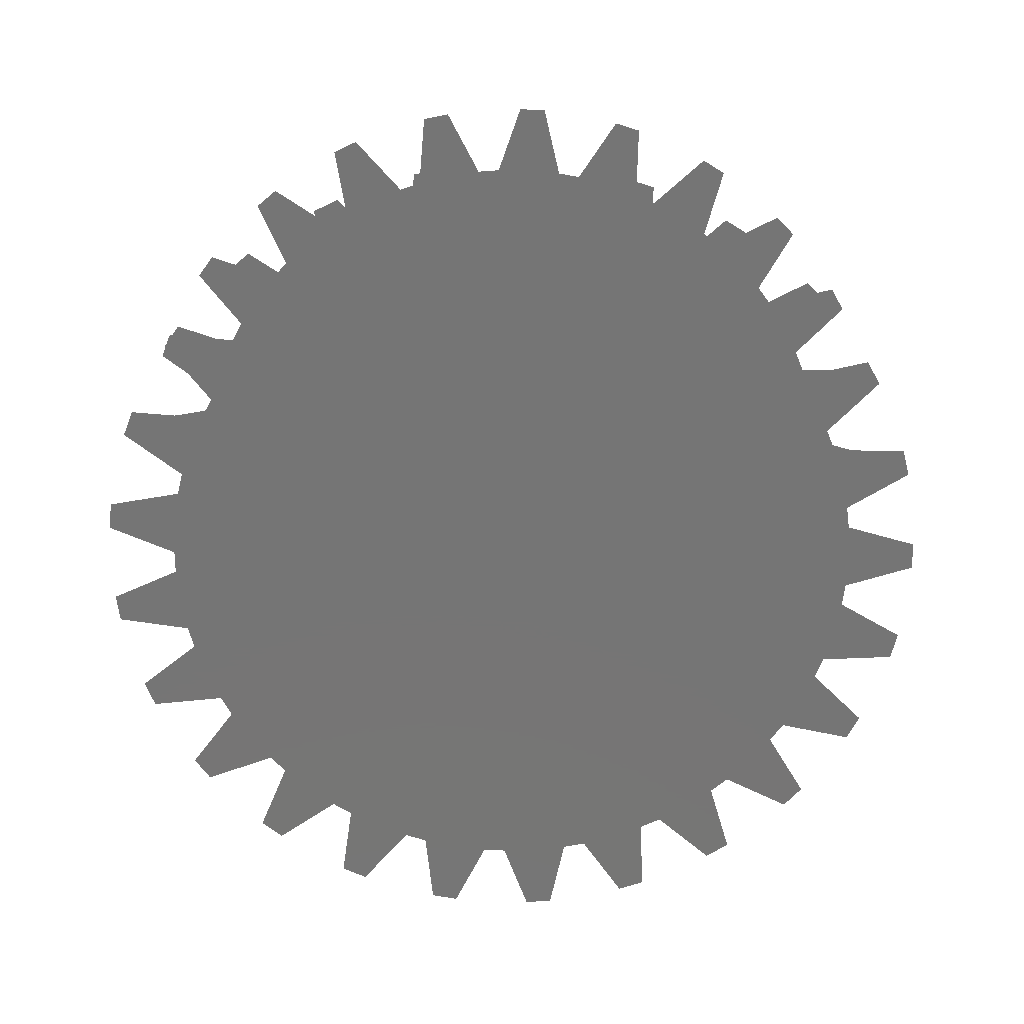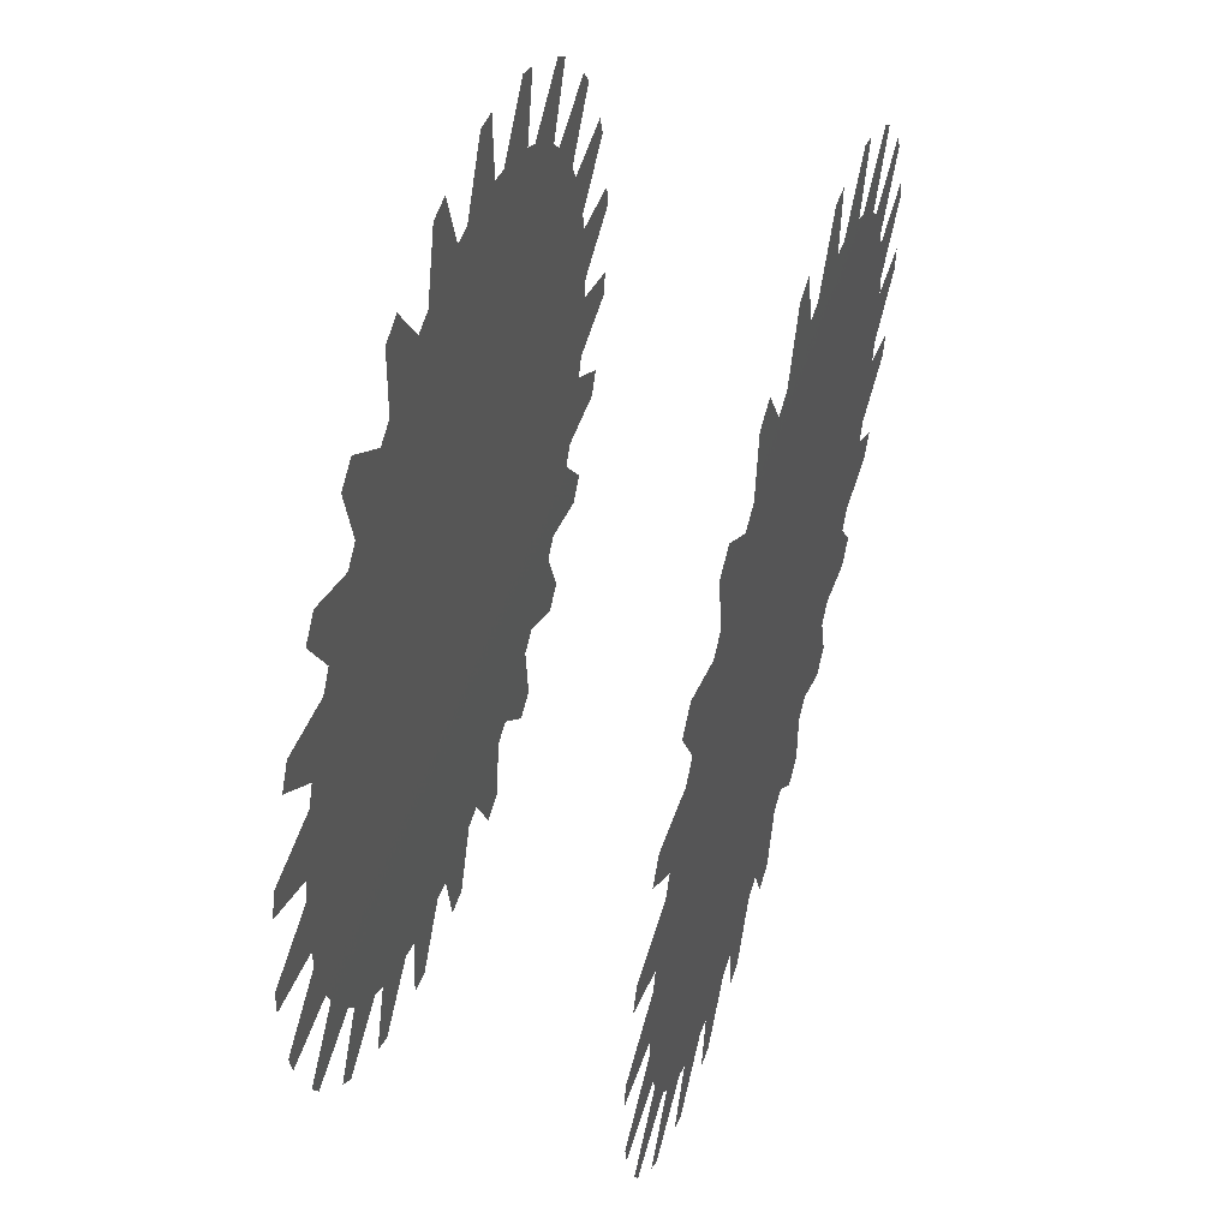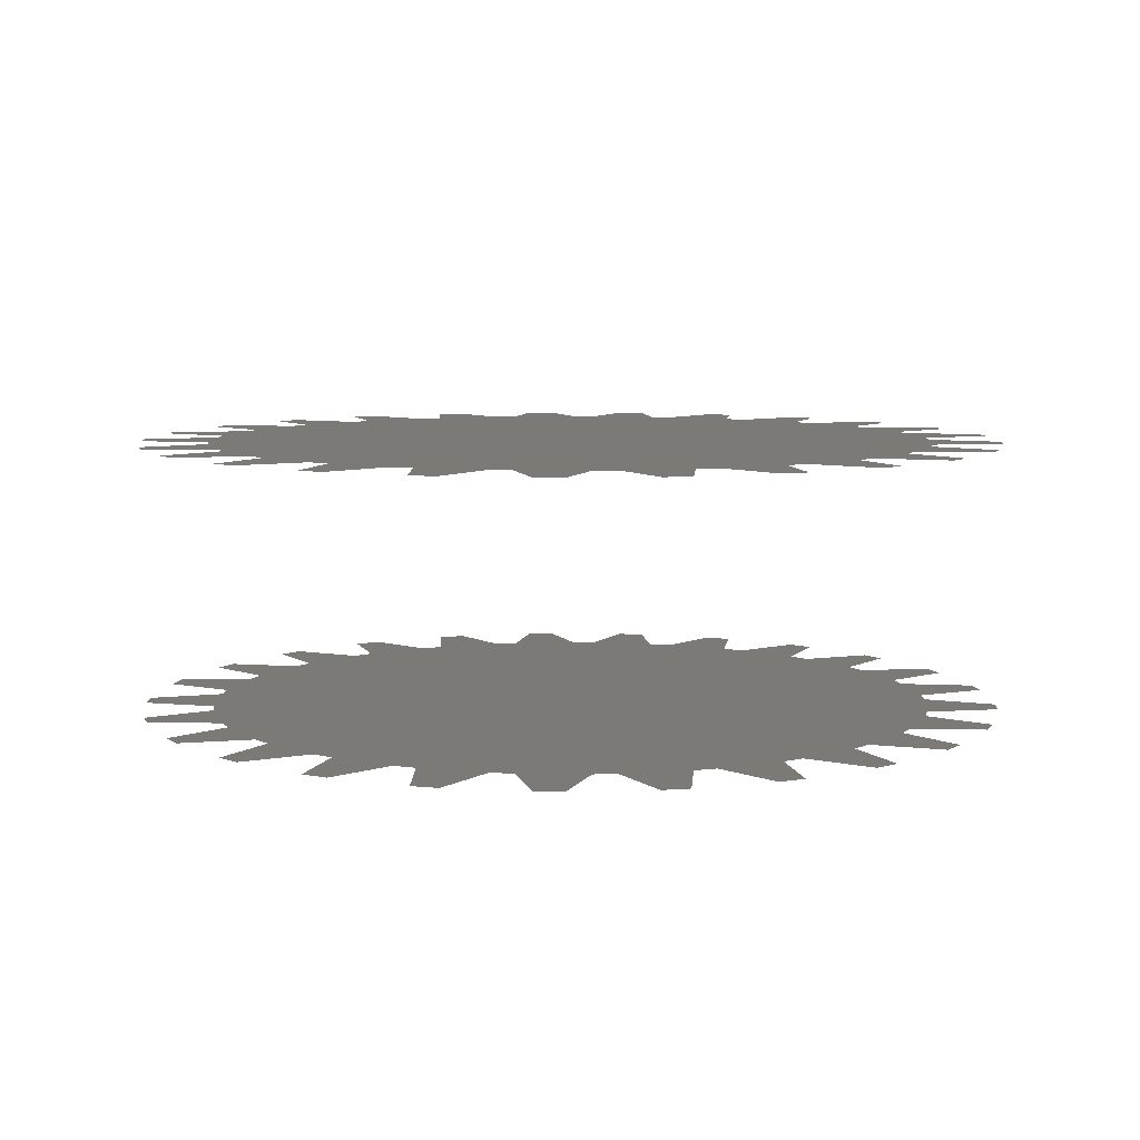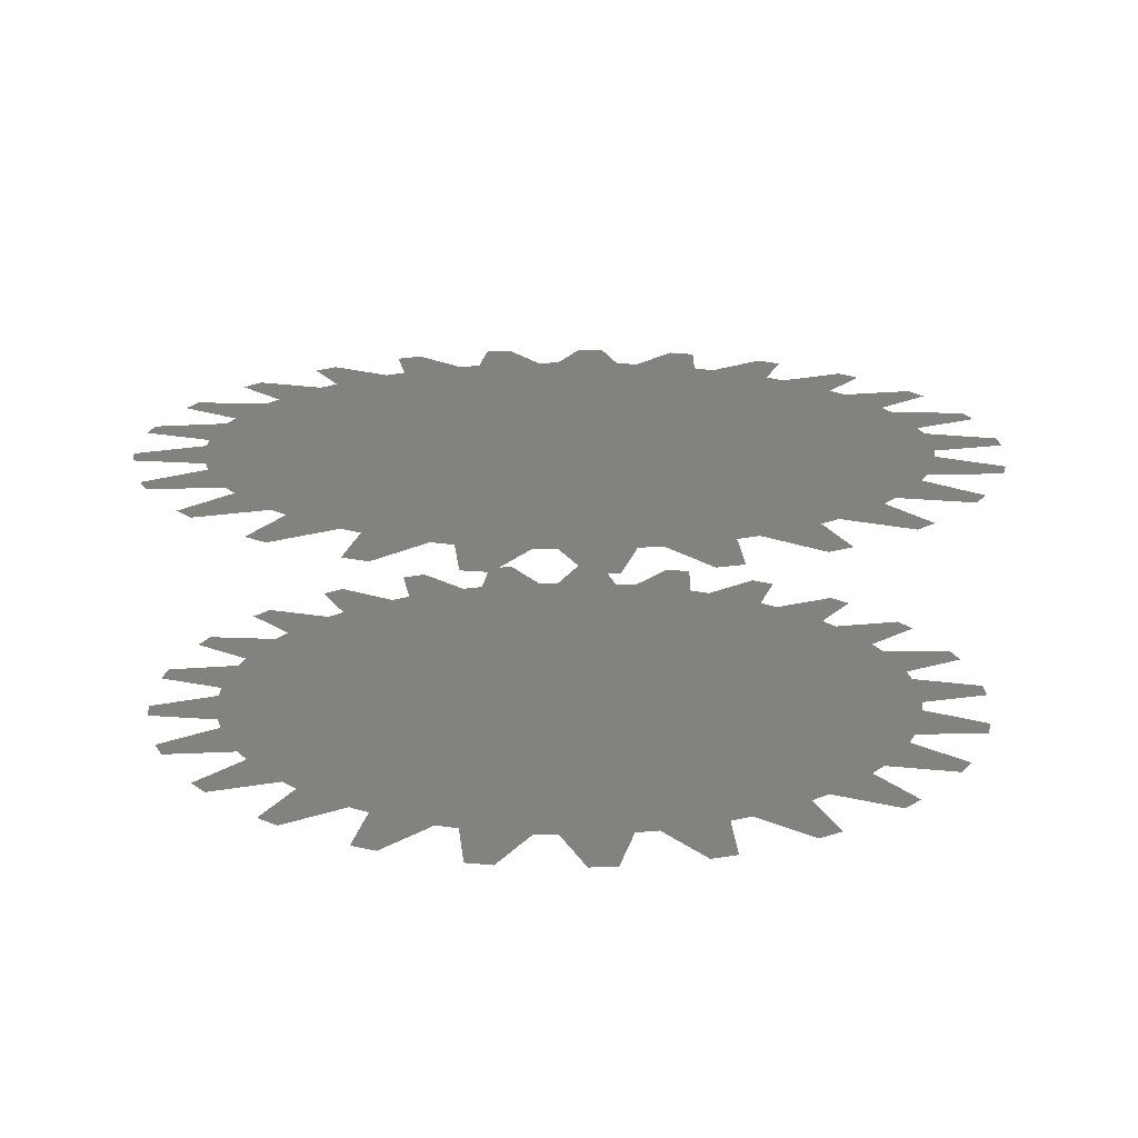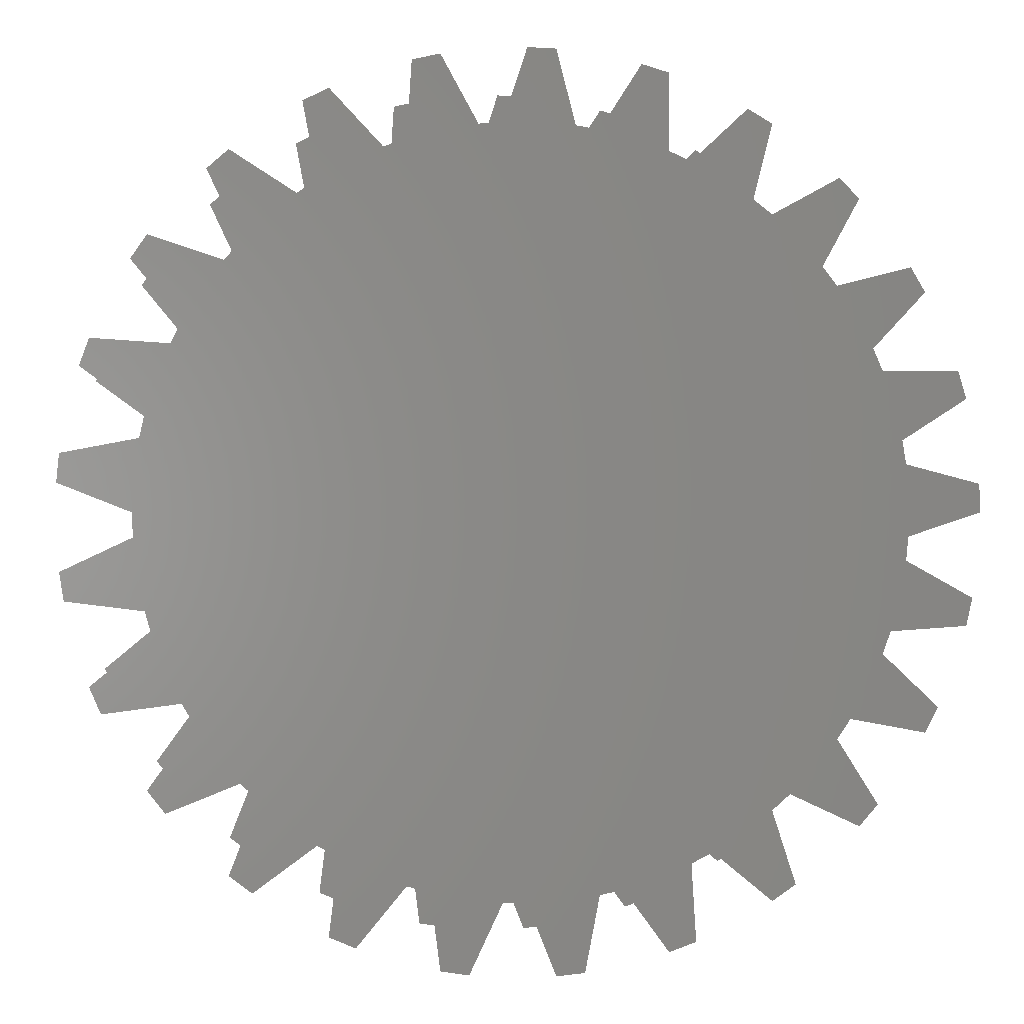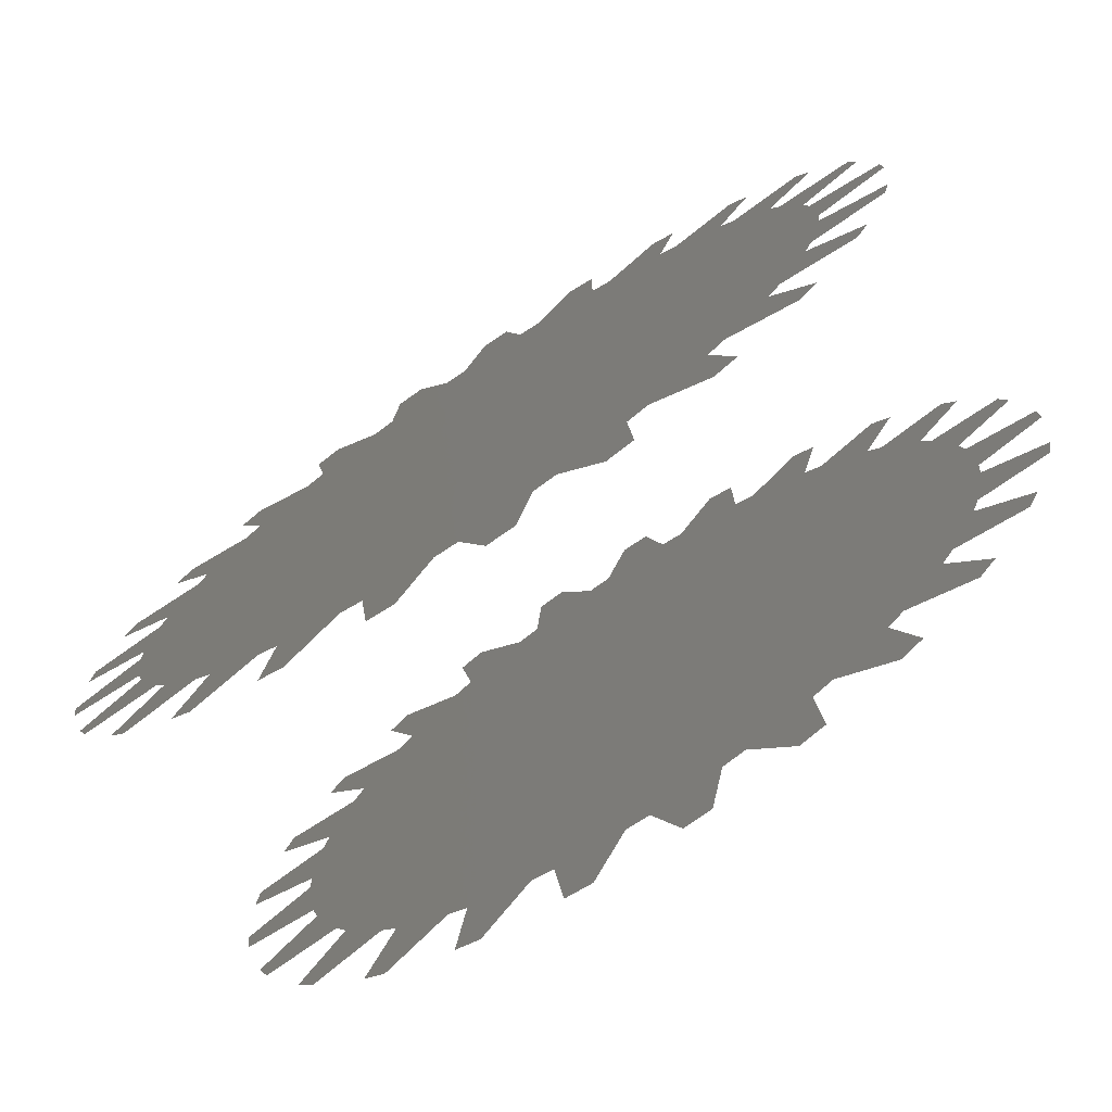
<metadata>
{"format":"stl","ext":"stl","renderer":"f3d","projection":"perspective","resolution":1024,"background":"white","views":[{"elev":-67.7,"azim":88.7,"up":"+Z"},{"elev":55.1,"azim":-73.7,"up":"+Y"},{"elev":7.4,"azim":-165.0,"up":"+Z"},{"elev":17.7,"azim":-171.3,"up":"+Z"},{"elev":0.0,"azim":-6.3,"up":"+Y"},{"elev":-74.7,"azim":33.7,"up":"+Y"}]}
</metadata>
<code>
# stl→obj: 204 verts, 200 faces
v 0 0 0
v 1.617 0.1017 0
v 1.62 0 0
v 1.62 0 1
v 1.617 0.1017 1
v 0 0 1
v 1.35 0.1706 0
v 1.35 0.1706 1
v 1.337 0.2551 0
v 1.337 0.2551 1
v 1.569 0.4029 0
v 1.569 0.4029 1
v 1.541 0.5006 0
v 1.541 0.5006 1
v 1.266 0.5011 0
v 1.266 0.5011 1
v 1.232 0.5796 0
v 1.232 0.5796 1
v 1.42 0.7804 0
v 1.42 0.7804 1
v 1.368 0.868 0
v 1.368 0.868 1
v 1.101 0.8001 0
v 1.101 0.8001 1
v 1.049 0.8676 0
v 1.049 0.8676 1
v 1.181 1.109 0
v 1.181 1.109 1
v 1.109 1.181 0
v 1.109 1.181 1
v 0.8676 1.049 0
v 0.8676 1.049 1
v 0.8001 1.101 0
v 0.8001 1.101 1
v 0.868 1.368 0
v 0.868 1.368 1
v 0.7804 1.42 0
v 0.7804 1.42 1
v 0.5796 1.232 0
v 0.5796 1.232 1
v 0.5011 1.266 0
v 0.5011 1.266 1
v 0.5006 1.541 0
v 0.5006 1.541 1
v 0.4029 1.569 0
v 0.4029 1.569 1
v 0.2551 1.337 0
v 0.2551 1.337 1
v 0.1706 1.35 0
v 0.1706 1.35 1
v 0.1017 1.617 0
v 0.1017 1.617 1
v 9.92e-17 1.62 0
v 9.92e-17 1.62 1
v -0.08547 1.358 0
v -0.08547 1.358 1
v -0.1706 1.35 0
v -0.1706 1.35 1
v -0.3036 1.591 0
v -0.3036 1.591 1
v -0.4029 1.569 0
v -0.4029 1.569 1
v -0.4206 1.295 0
v -0.4206 1.295 1
v -0.5011 1.266 0
v -0.5011 1.266 1
v -0.6898 1.466 0
v -0.6898 1.466 1
v -0.7804 1.42 0
v -0.7804 1.42 1
v -0.7293 1.149 0
v -0.7293 1.149 1
v -0.8001 1.101 0
v -0.8001 1.101 1
v -1.033 1.248 0
v -1.033 1.248 1
v -1.109 1.181 0
v -1.109 1.181 1
v -0.9922 0.9318 0
v -0.9922 0.9318 1
v -1.049 0.8676 0
v -1.049 0.8676 1
v -1.311 0.9522 0
v -1.311 0.9522 1
v -1.368 0.868 0
v -1.368 0.868 1
v -1.193 0.6557 0
v -1.193 0.6557 1
v -1.232 0.5796 0
v -1.232 0.5796 1
v -1.506 0.5964 0
v -1.506 0.5964 1
v -1.541 0.5006 0
v -1.541 0.5006 1
v -1.318 0.3385 0
v -1.318 0.3385 1
v -1.337 0.2551 0
v -1.337 0.2551 1
v -1.607 0.203 0
v -1.607 0.203 1
v -1.617 0.1017 0
v -1.617 0.1017 1
v -1.361 7.712e-16 0
v -1.361 7.712e-16 1
v -1.358 -0.08547 0
v -1.358 -0.08547 1
v -1.607 -0.203 0
v -1.607 -0.203 1
v -1.591 -0.3036 0
v -1.591 -0.3036 1
v -1.318 -0.3385 0
v -1.318 -0.3385 1
v -1.295 -0.4206 0
v -1.295 -0.4206 1
v -1.506 -0.5964 0
v -1.506 -0.5964 1
v -1.466 -0.6898 0
v -1.466 -0.6898 1
v -1.193 -0.6557 0
v -1.193 -0.6557 1
v -1.149 -0.7293 0
v -1.149 -0.7293 1
v -1.311 -0.9522 0
v -1.311 -0.9522 1
v -1.248 -1.033 0
v -1.248 -1.033 1
v -0.9922 -0.9318 0
v -0.9922 -0.9318 1
v -0.9318 -0.9922 0
v -0.9318 -0.9922 1
v -1.033 -1.248 0
v -1.033 -1.248 1
v -0.9522 -1.311 0
v -0.9522 -1.311 1
v -0.7293 -1.149 0
v -0.7293 -1.149 1
v -0.6557 -1.193 0
v -0.6557 -1.193 1
v -0.6898 -1.466 0
v -0.6898 -1.466 1
v -0.5964 -1.506 0
v -0.5964 -1.506 1
v -0.4206 -1.295 0
v -0.4206 -1.295 1
v -0.3385 -1.318 0
v -0.3385 -1.318 1
v -0.3036 -1.591 0
v -0.3036 -1.591 1
v -0.203 -1.607 0
v -0.203 -1.607 1
v -0.08547 -1.358 0
v -0.08547 -1.358 1
v -1.459e-15 -1.361 0
v -1.459e-15 -1.361 1
v 0.1017 -1.617 0
v 0.1017 -1.617 1
v 0.203 -1.607 0
v 0.203 -1.607 1
v 0.2551 -1.337 0
v 0.2551 -1.337 1
v 0.3385 -1.318 0
v 0.3385 -1.318 1
v 0.5006 -1.541 0
v 0.5006 -1.541 1
v 0.5964 -1.506 0
v 0.5964 -1.506 1
v 0.5796 -1.232 0
v 0.5796 -1.232 1
v 0.6557 -1.193 0
v 0.6557 -1.193 1
v 0.868 -1.368 0
v 0.868 -1.368 1
v 0.9522 -1.311 0
v 0.9522 -1.311 1
v 0.8676 -1.049 0
v 0.8676 -1.049 1
v 0.9318 -0.9922 0
v 0.9318 -0.9922 1
v 1.181 -1.109 0
v 1.181 -1.109 1
v 1.248 -1.033 0
v 1.248 -1.033 1
v 1.101 -0.8001 0
v 1.101 -0.8001 1
v 1.149 -0.7293 0
v 1.149 -0.7293 1
v 1.42 -0.7804 0
v 1.42 -0.7804 1
v 1.466 -0.6898 0
v 1.466 -0.6898 1
v 1.266 -0.5011 0
v 1.266 -0.5011 1
v 1.295 -0.4206 0
v 1.295 -0.4206 1
v 1.569 -0.4029 0
v 1.569 -0.4029 1
v 1.591 -0.3036 0
v 1.591 -0.3036 1
v 1.35 -0.1706 0
v 1.35 -0.1706 1
v 1.358 -0.08547 0
v 1.358 -0.08547 1
v 1.62 1.042e-15 0
v 1.62 1.042e-15 1
f 1 2 3
f 4 5 6
f 1 7 2
f 5 8 6
f 1 9 7
f 8 10 6
f 1 11 9
f 10 12 6
f 1 13 11
f 12 14 6
f 1 15 13
f 14 16 6
f 1 17 15
f 16 18 6
f 1 19 17
f 18 20 6
f 1 21 19
f 20 22 6
f 1 23 21
f 22 24 6
f 1 25 23
f 24 26 6
f 1 27 25
f 26 28 6
f 1 29 27
f 28 30 6
f 1 31 29
f 30 32 6
f 1 33 31
f 32 34 6
f 1 35 33
f 34 36 6
f 1 37 35
f 36 38 6
f 1 39 37
f 38 40 6
f 1 41 39
f 40 42 6
f 1 43 41
f 42 44 6
f 1 45 43
f 44 46 6
f 1 47 45
f 46 48 6
f 1 49 47
f 48 50 6
f 1 51 49
f 50 52 6
f 1 53 51
f 52 54 6
f 1 55 53
f 54 56 6
f 1 57 55
f 56 58 6
f 1 59 57
f 58 60 6
f 1 61 59
f 60 62 6
f 1 63 61
f 62 64 6
f 1 65 63
f 64 66 6
f 1 67 65
f 66 68 6
f 1 69 67
f 68 70 6
f 1 71 69
f 70 72 6
f 1 73 71
f 72 74 6
f 1 75 73
f 74 76 6
f 1 77 75
f 76 78 6
f 1 79 77
f 78 80 6
f 1 81 79
f 80 82 6
f 1 83 81
f 82 84 6
f 1 85 83
f 84 86 6
f 1 87 85
f 86 88 6
f 1 89 87
f 88 90 6
f 1 91 89
f 90 92 6
f 1 93 91
f 92 94 6
f 1 95 93
f 94 96 6
f 1 97 95
f 96 98 6
f 1 99 97
f 98 100 6
f 1 101 99
f 100 102 6
f 1 103 101
f 102 104 6
f 1 105 103
f 104 106 6
f 1 107 105
f 106 108 6
f 1 109 107
f 108 110 6
f 1 111 109
f 110 112 6
f 1 113 111
f 112 114 6
f 1 115 113
f 114 116 6
f 1 117 115
f 116 118 6
f 1 119 117
f 118 120 6
f 1 121 119
f 120 122 6
f 1 123 121
f 122 124 6
f 1 125 123
f 124 126 6
f 1 127 125
f 126 128 6
f 1 129 127
f 128 130 6
f 1 131 129
f 130 132 6
f 1 133 131
f 132 134 6
f 1 135 133
f 134 136 6
f 1 137 135
f 136 138 6
f 1 139 137
f 138 140 6
f 1 141 139
f 140 142 6
f 1 143 141
f 142 144 6
f 1 145 143
f 144 146 6
f 1 147 145
f 146 148 6
f 1 149 147
f 148 150 6
f 1 151 149
f 150 152 6
f 1 153 151
f 152 154 6
f 1 155 153
f 154 156 6
f 1 157 155
f 156 158 6
f 1 159 157
f 158 160 6
f 1 161 159
f 160 162 6
f 1 163 161
f 162 164 6
f 1 165 163
f 164 166 6
f 1 167 165
f 166 168 6
f 1 169 167
f 168 170 6
f 1 171 169
f 170 172 6
f 1 173 171
f 172 174 6
f 1 175 173
f 174 176 6
f 1 177 175
f 176 178 6
f 1 179 177
f 178 180 6
f 1 181 179
f 180 182 6
f 1 183 181
f 182 184 6
f 1 185 183
f 184 186 6
f 1 187 185
f 186 188 6
f 1 189 187
f 188 190 6
f 1 191 189
f 190 192 6
f 1 193 191
f 192 194 6
f 1 195 193
f 194 196 6
f 1 197 195
f 196 198 6
f 1 199 197
f 198 200 6
f 1 201 199
f 200 202 6
f 1 203 201
f 202 204 6

</code>
